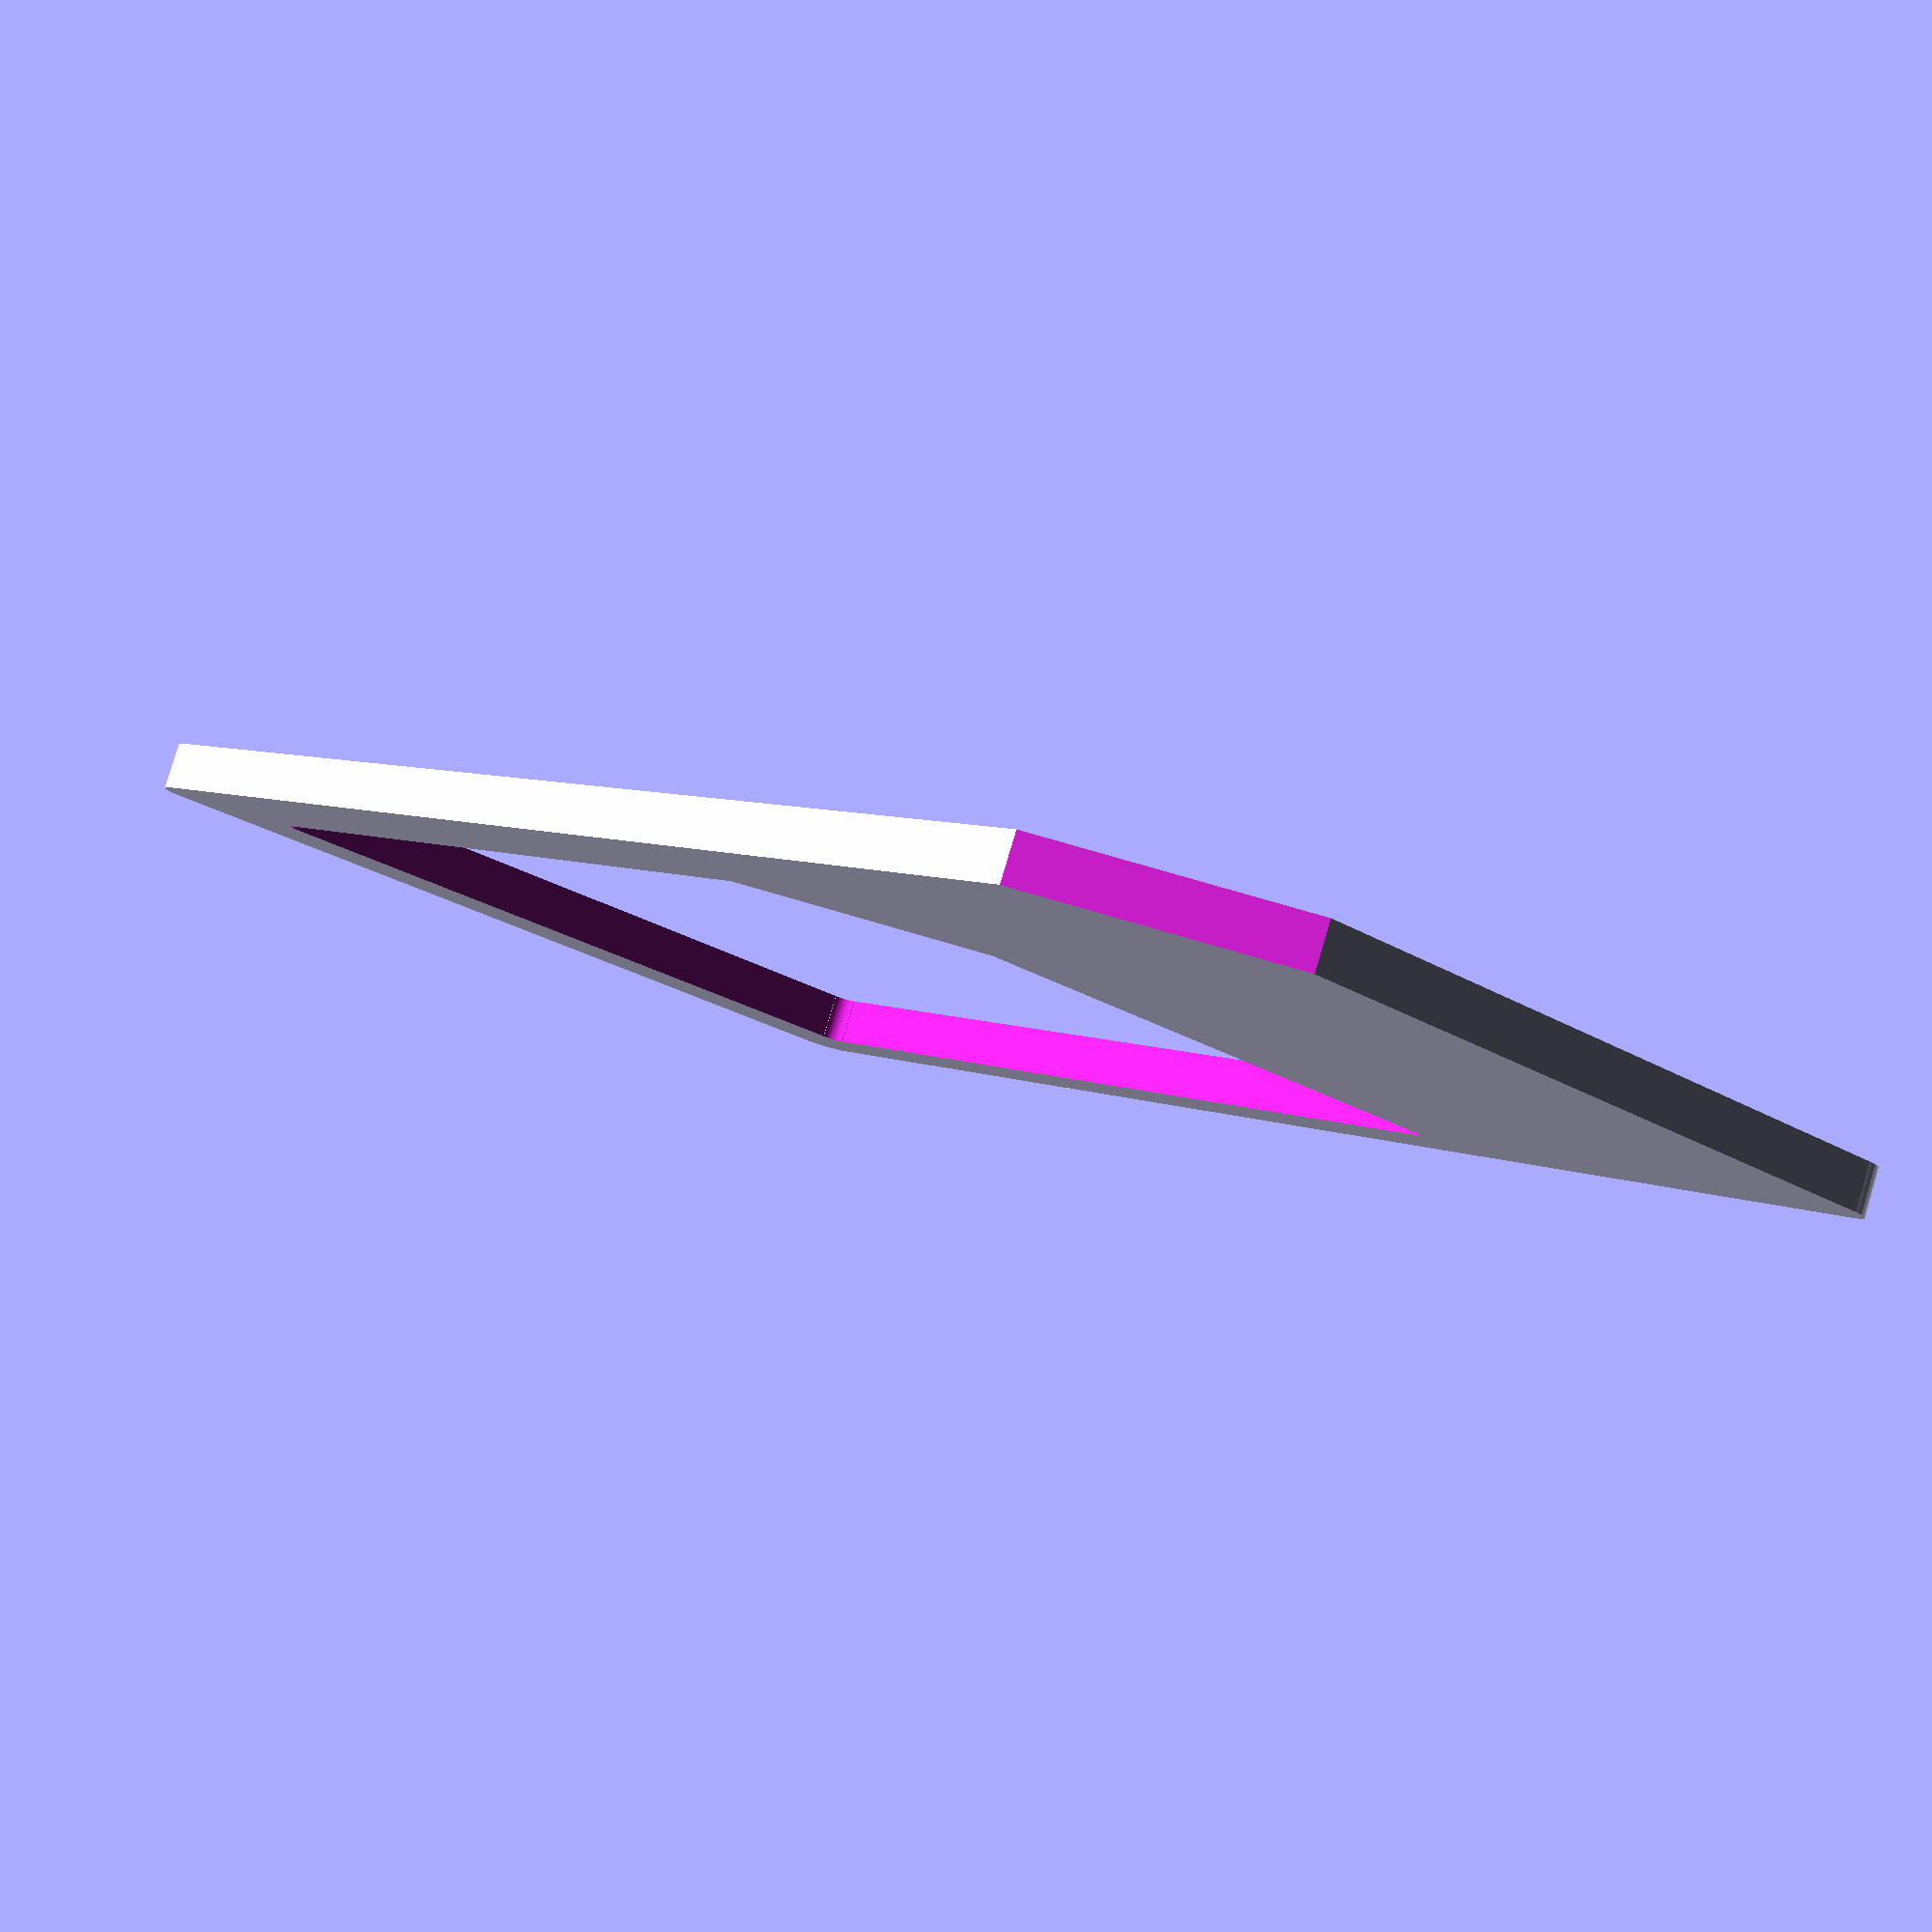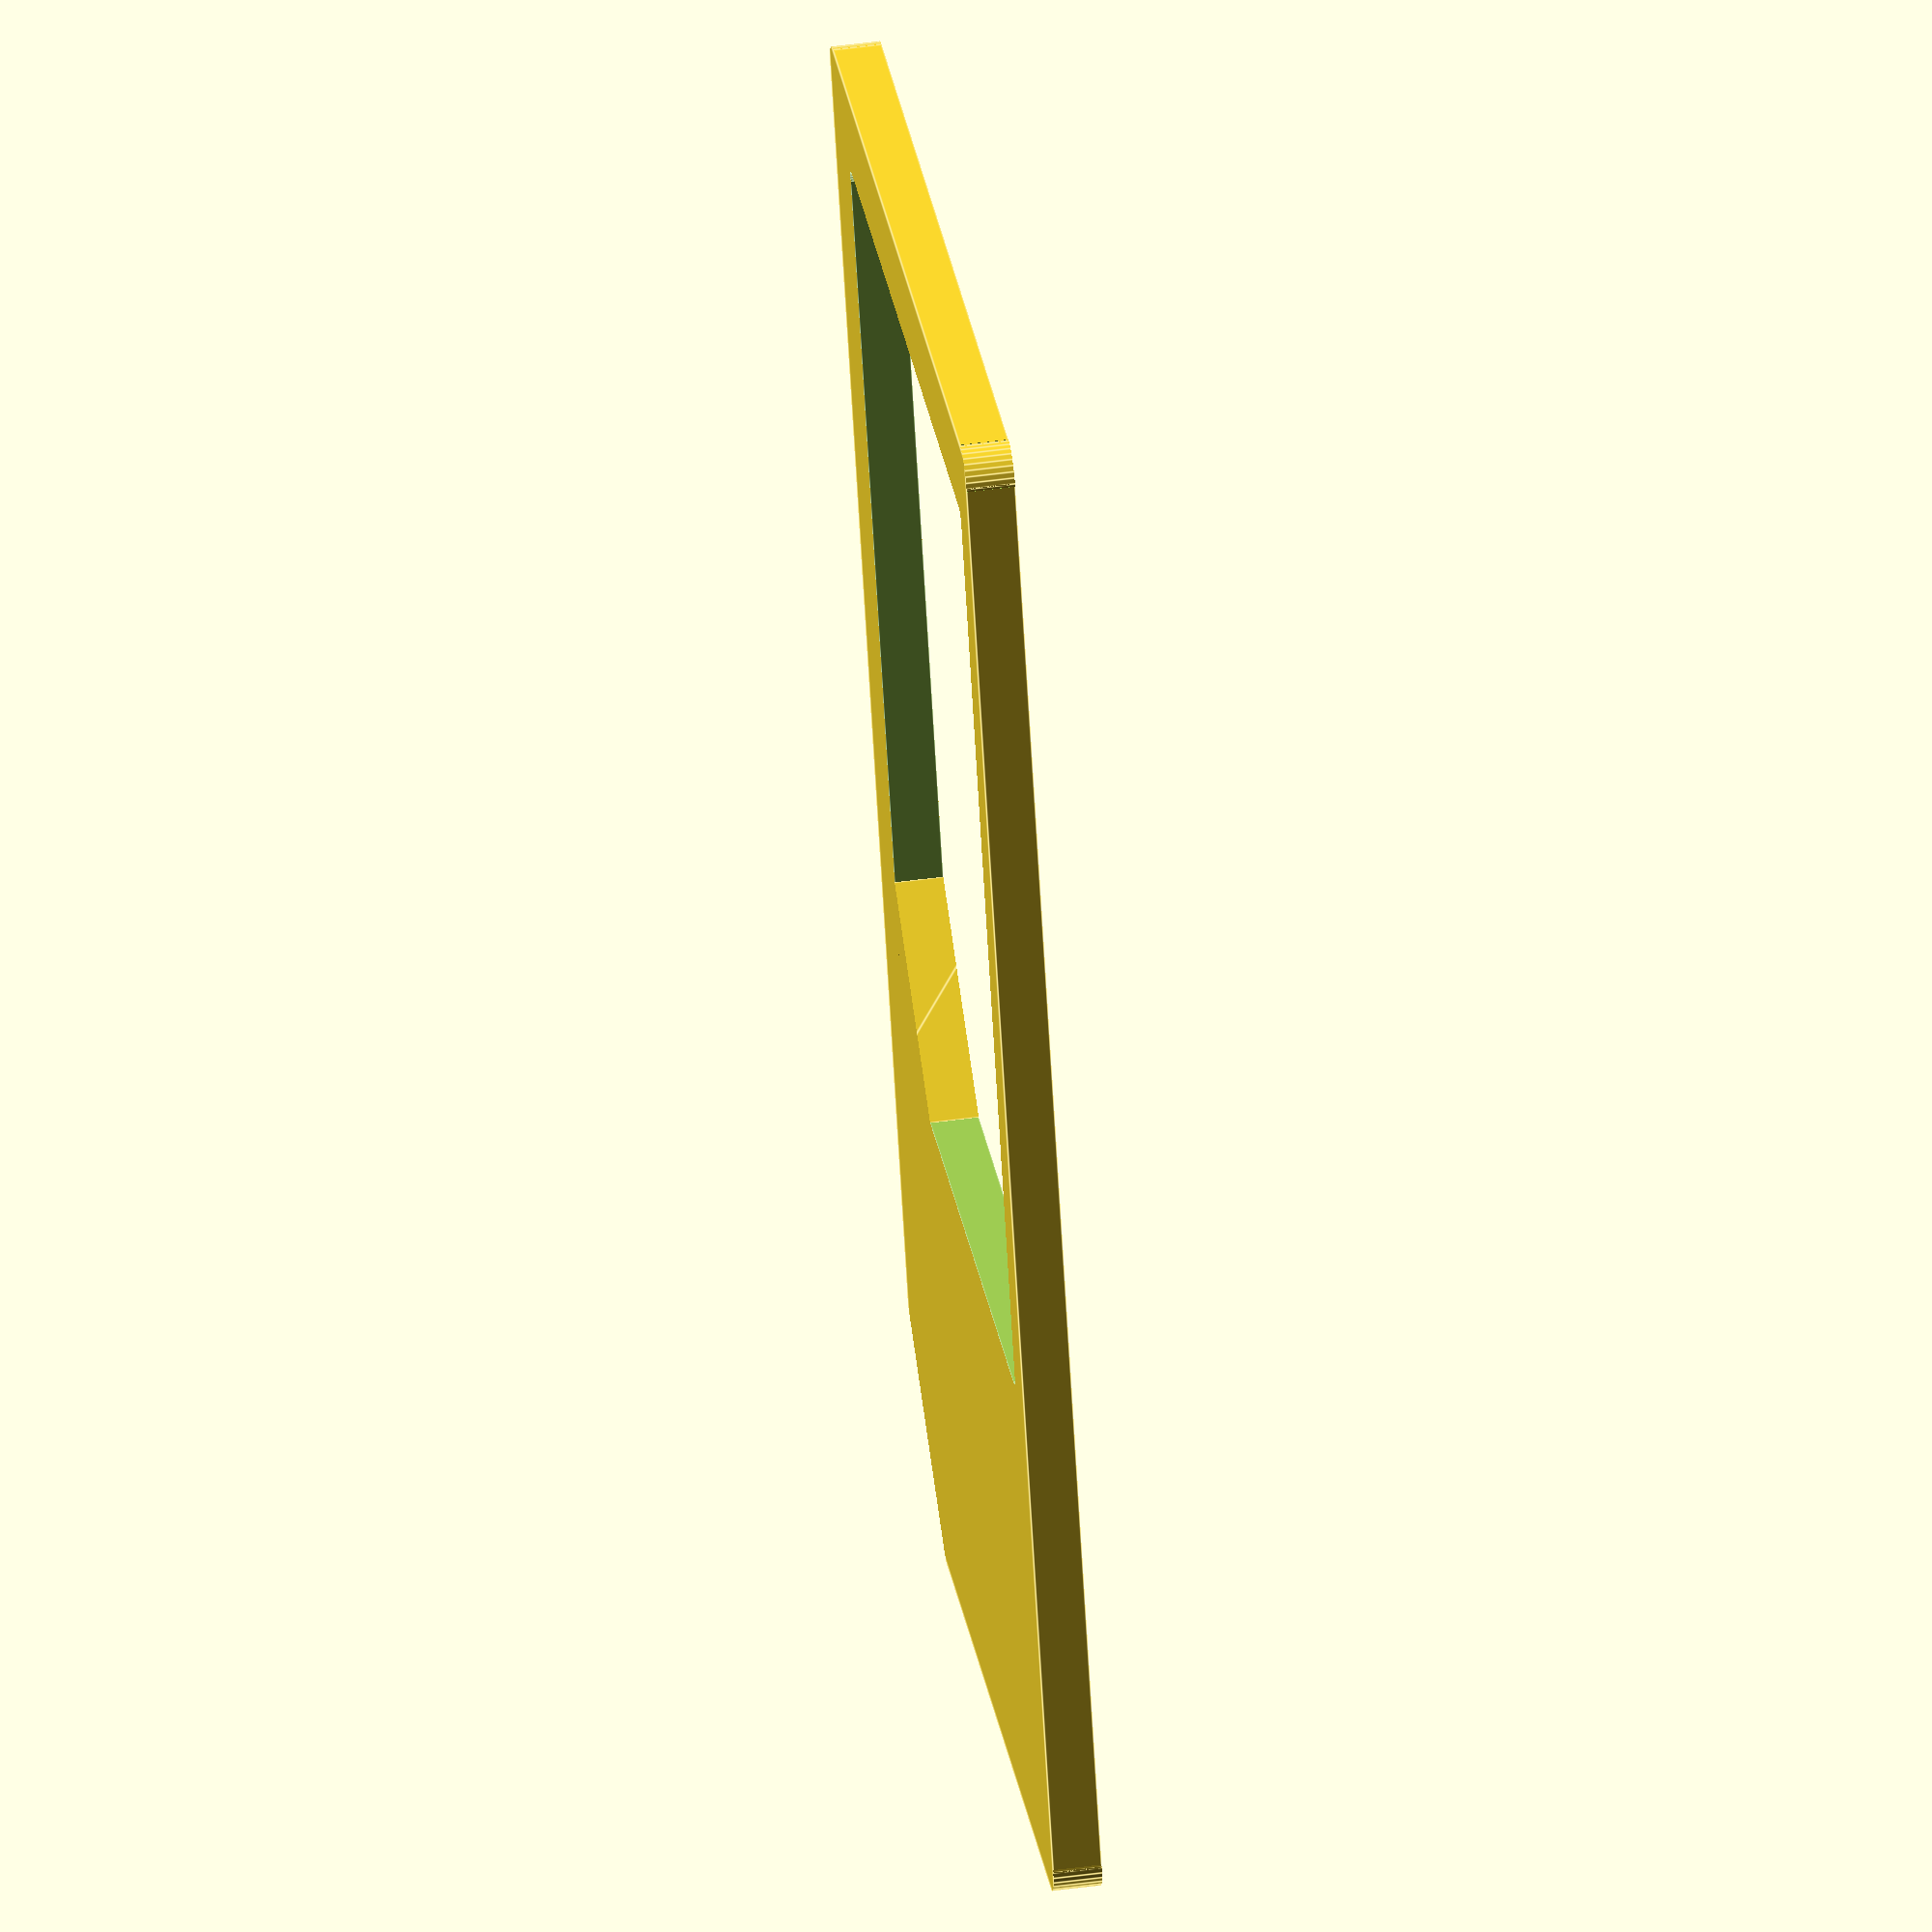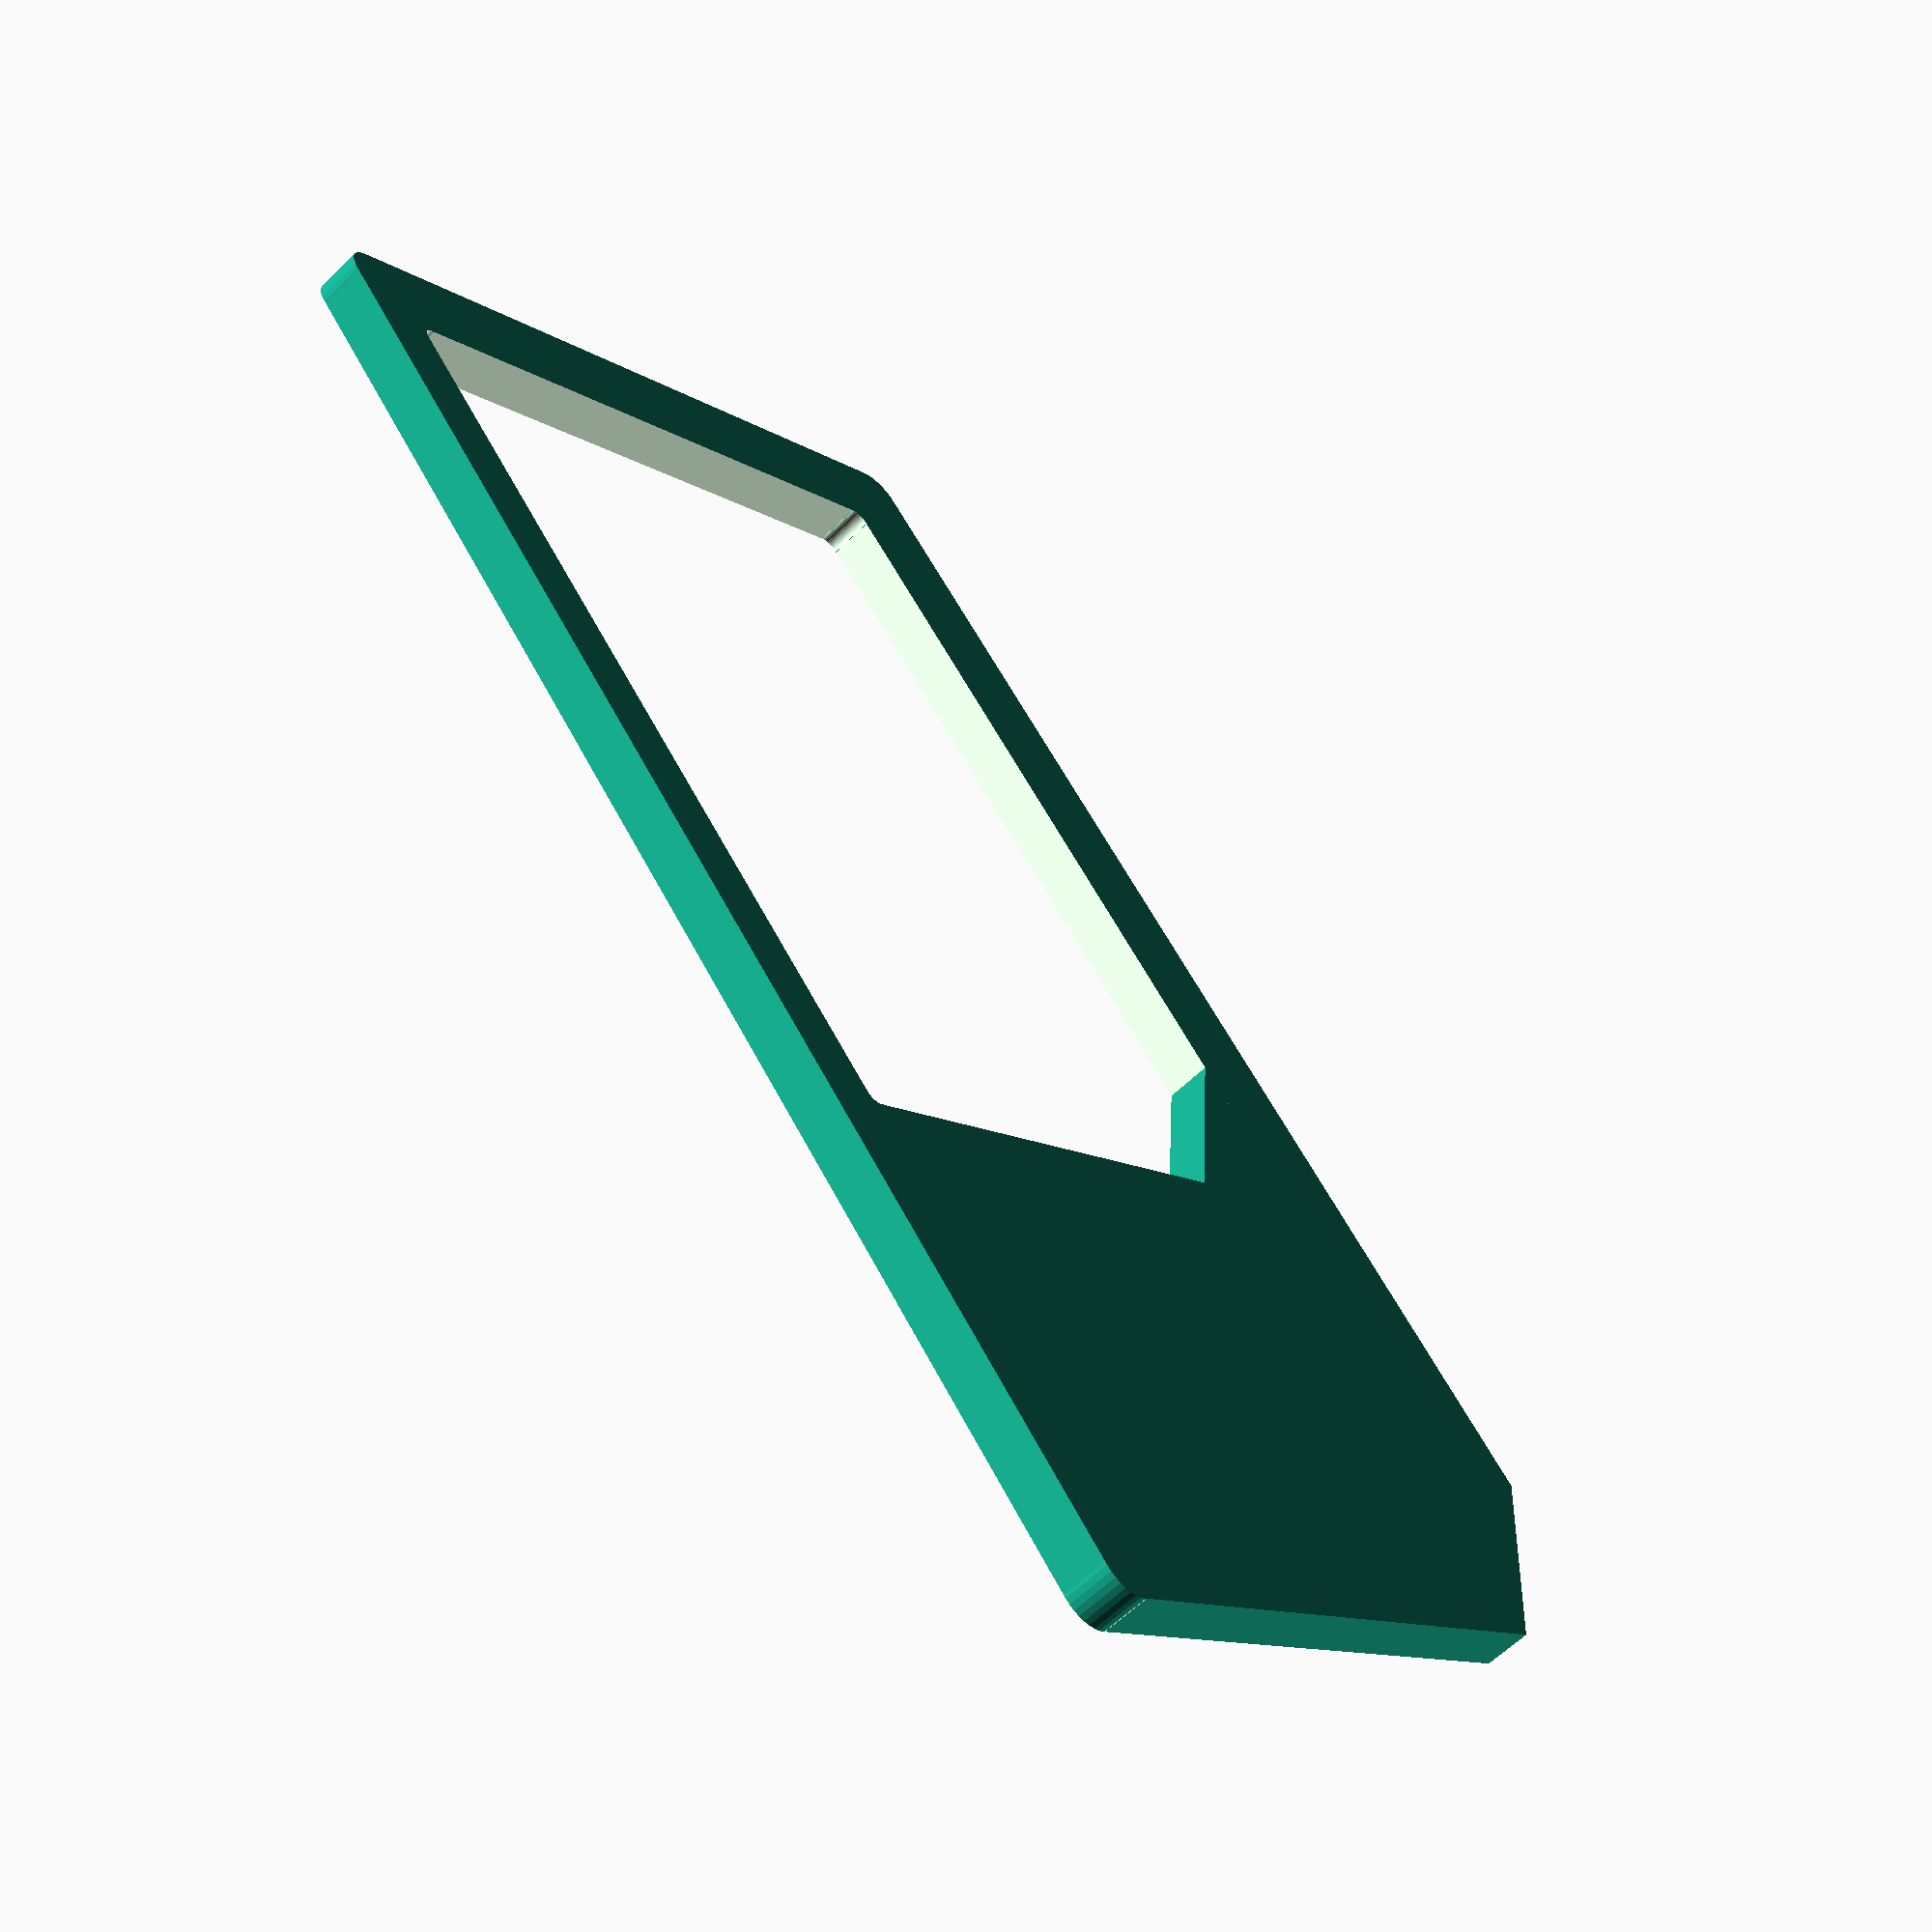
<openscad>

microsim_adapter();

module microsim_adapter() {
  difference() {
    minisim();
    // adjust hole y-location based on your extrusion width (should not matter too much, contact areas are big enough)
    // adjust microsim hole size larger based on tolerances and hole shrinkage
    translate([-3.5,-0.4,0]) microsim(15.2,12.2,h=.77);
  }
}


/*
difference(){
minisim();
translate([-3.5,-0.4,0]) microsim(h=.77);
//translate([12.5,-7.5,.38]) rotate([-90,0,90]) import_stl("Simkortadapterprtstl_fixed.stl");
}
*/


module roundcut(r=.5,h=3) {
  translate([r/2,r/2,0])
  difference() {
    cube([r+0.1,r+0.1,h],center=true);
    translate([r/2,r/2,0]) cylinder(r=r,h=h,center=true,$fn=32);
  }
}

module cornercut(r=1,h=3,w=3) {
   linear_extrude(height=3,center=true)
     polygon([[-w,0],[0,-w],[0.1,0.1]]);
}


module minisim(l=25,w=15,h=.76) {
  difference(){
    cube([l,w,h],center=true); 
    translate([-l/2,-w/2,0]) roundcut();
    translate([l/2,-w/2,0]) rotate([0,0,90]) roundcut();
    translate([l/2,w/2,0]) rotate([0,0,180]) roundcut();
    translate([-l/2,w/2,0]) rotate([0,0,-90]) roundcut();
    translate([l/2,w/2,0]) cornercut(r=.6);
  }
}

module microsim(l=15,w=12,h=.76) {
  difference(){
    cube([l,w,h],center=true); 
    translate([-l/2,-w/2,0])                            roundcut(r=.2);
    translate([l/2,-w/2,0]) rotate([0,0,90])  roundcut(r=.2);
    translate([l/2,w/2,0]) rotate([0,0,180]) roundcut(r=.2);
    translate([-l/2,w/2,0]) rotate([0,0,-90]) roundcut(r=.2);
    translate([l/2,w/2,0]) cornercut(r=.6,w=2.8);
  }
}


</openscad>
<views>
elev=97.5 azim=131.0 roll=163.4 proj=p view=wireframe
elev=311.8 azim=111.7 roll=261.3 proj=o view=edges
elev=241.5 azim=228.9 roll=225.2 proj=p view=solid
</views>
